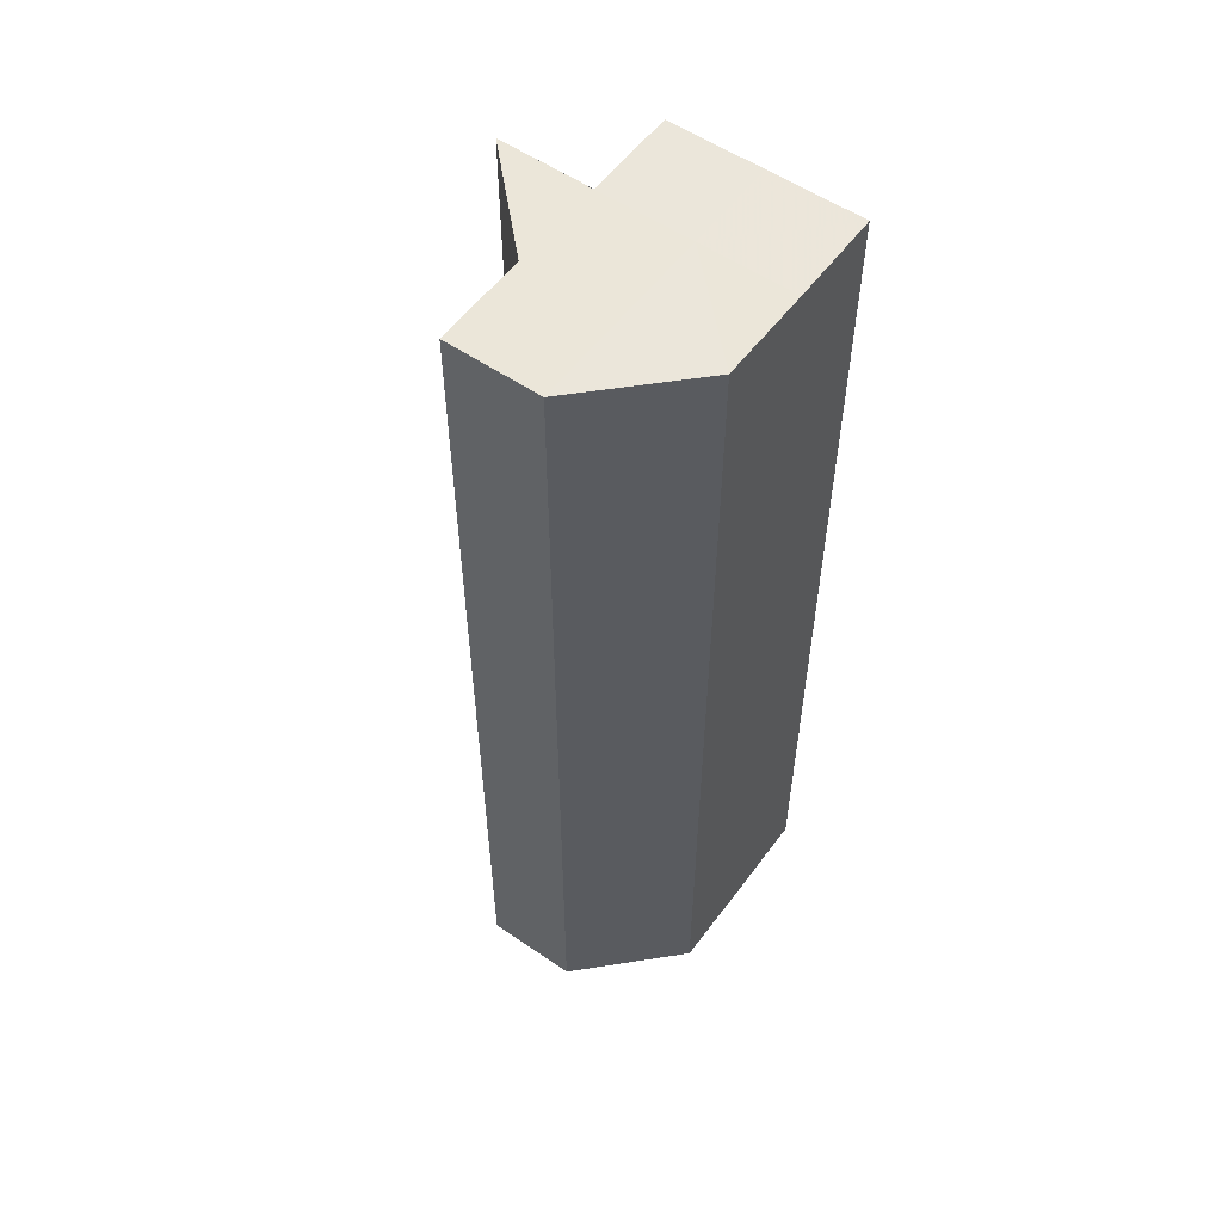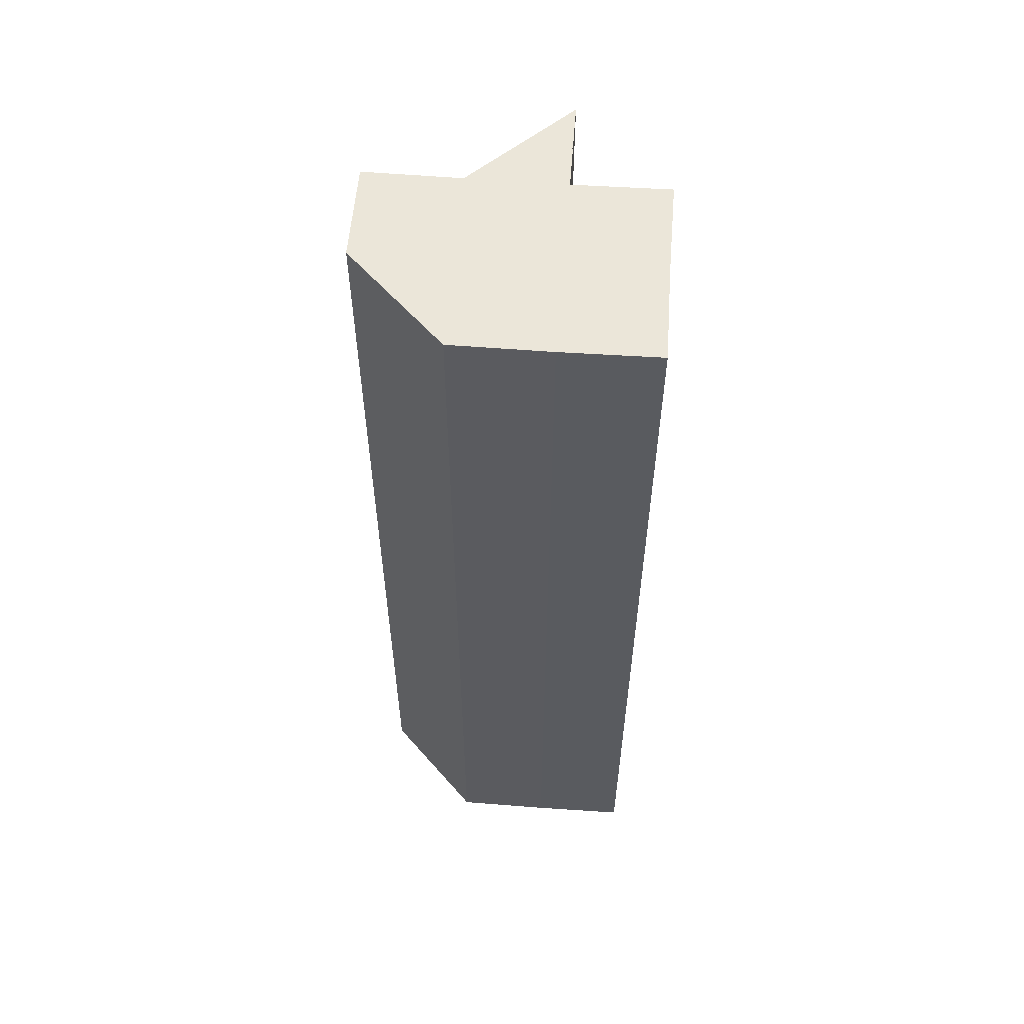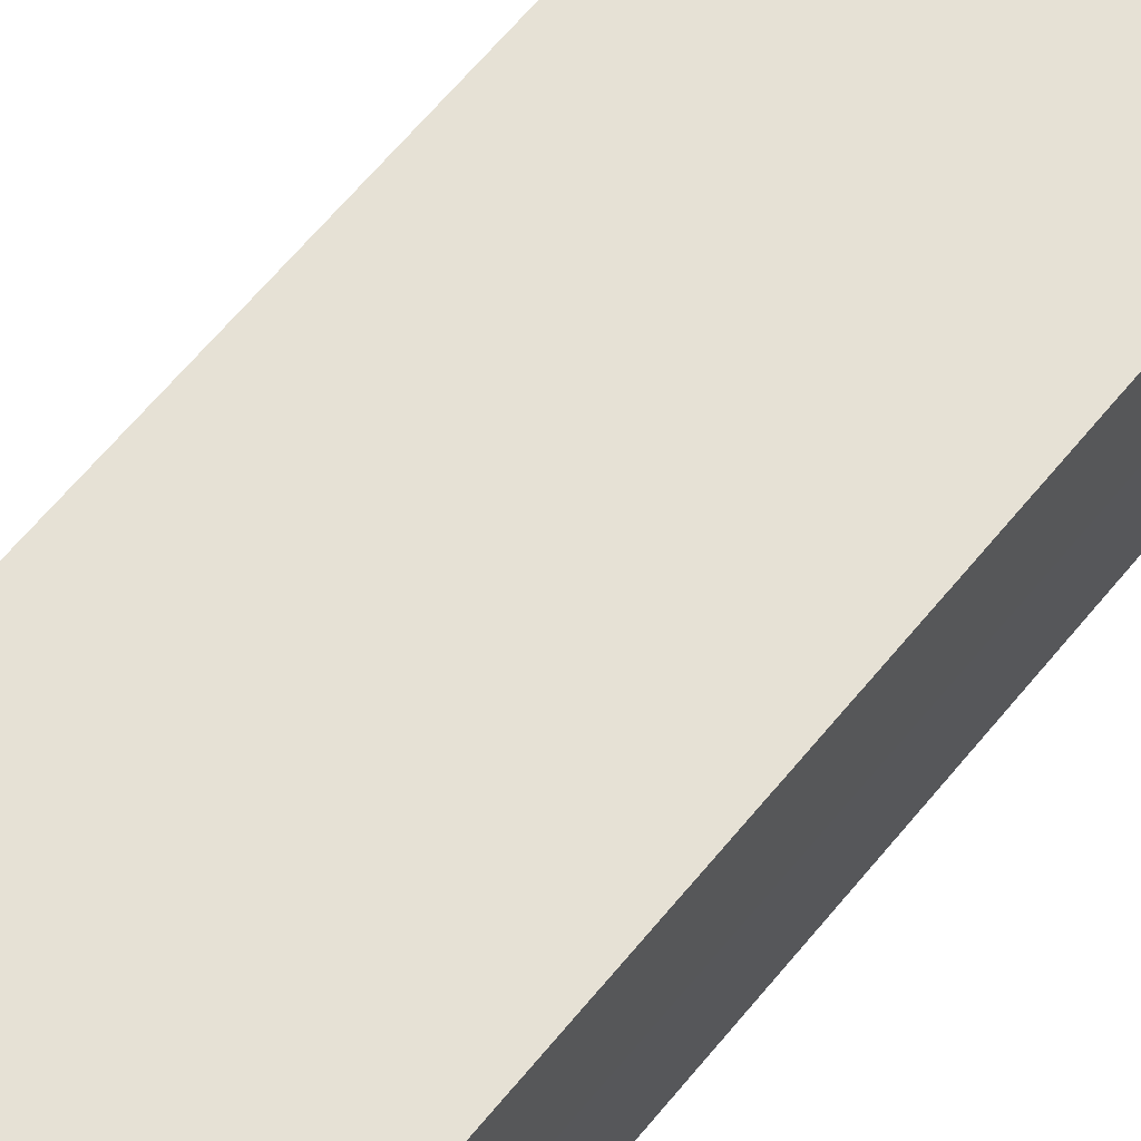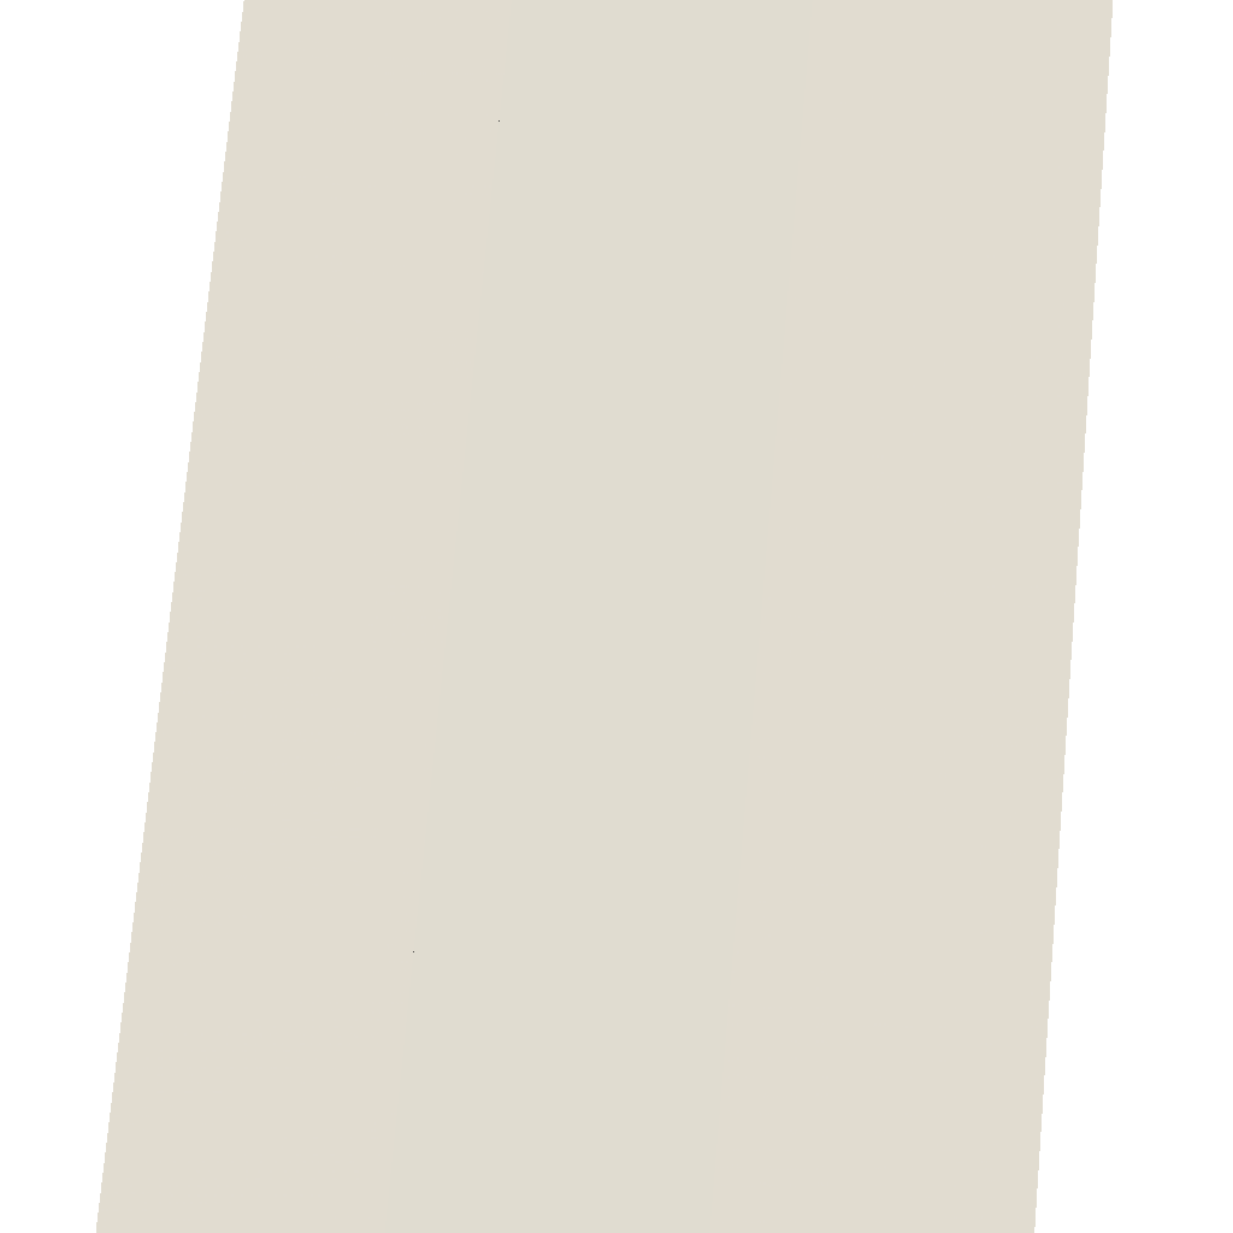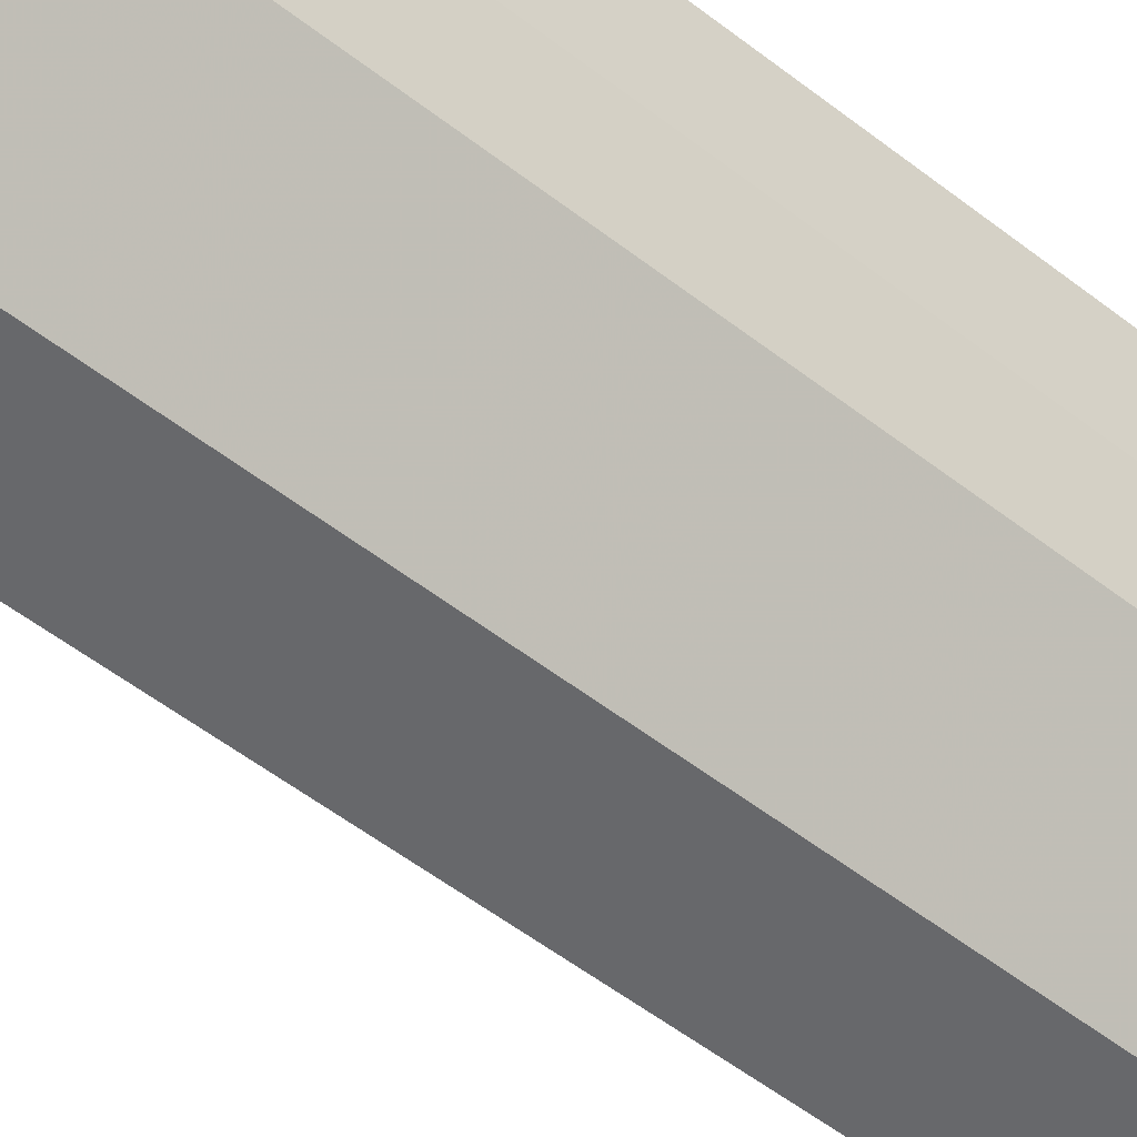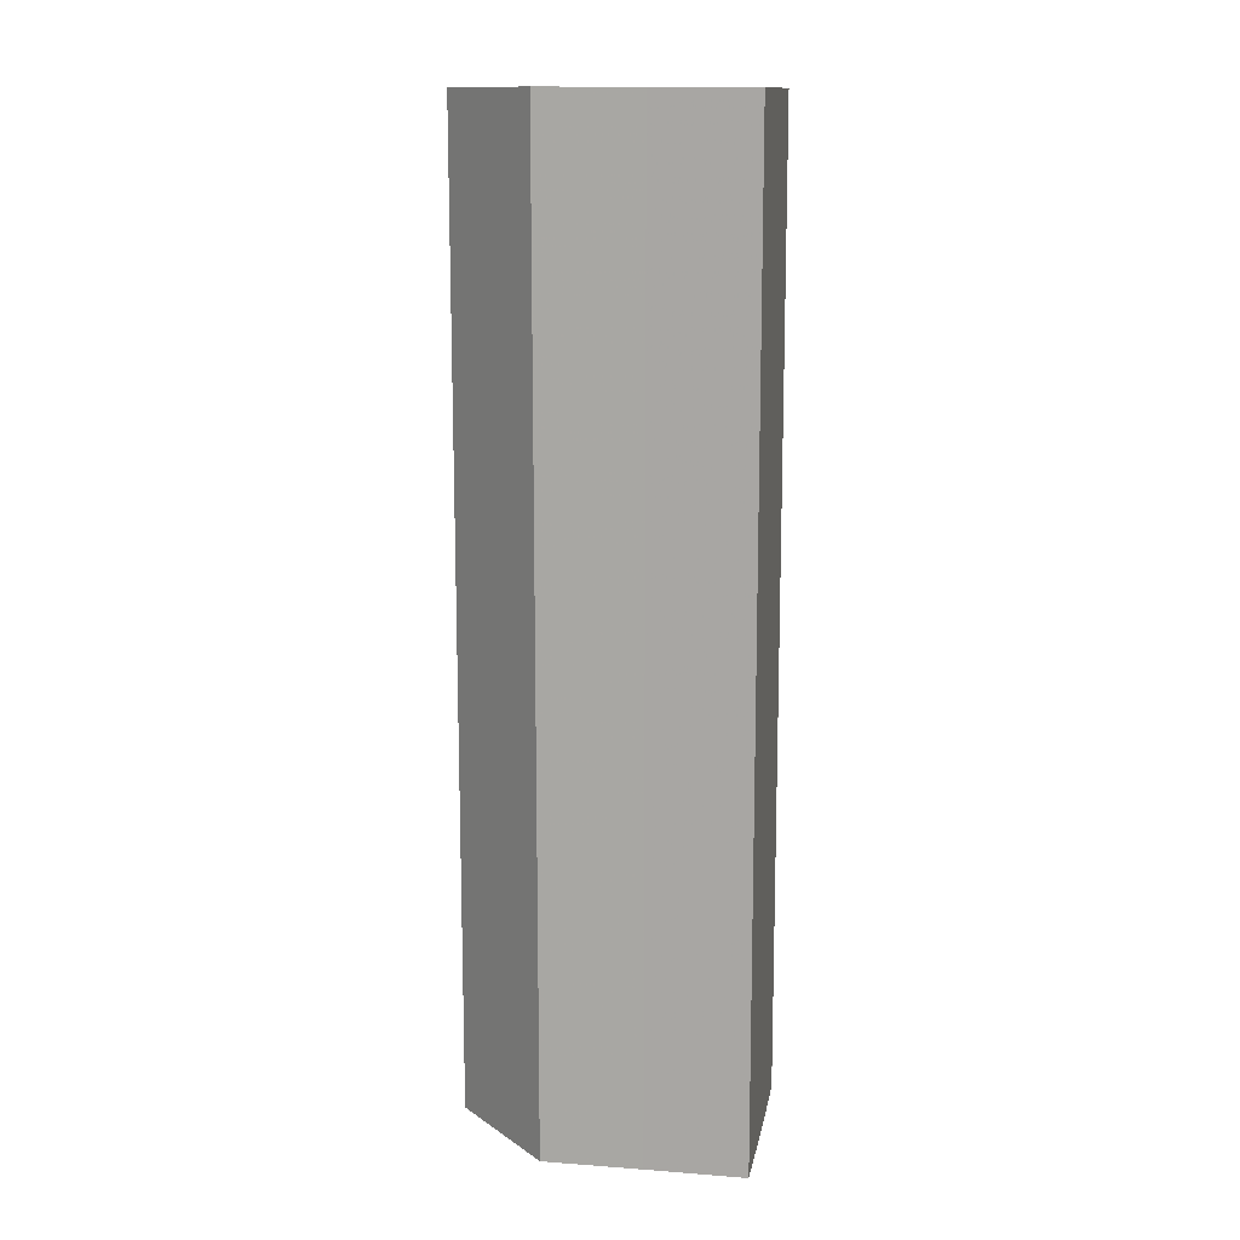
<metadata>
{"format":"obj","ext":"obj","renderer":"f3d","projection":"perspective","resolution":1024,"background":"white","views":[{"elev":55.3,"azim":36.0,"up":"+Z"},{"elev":57.1,"azim":94.6,"up":"+Z"},{"elev":64.6,"azim":39.4,"up":"+Y"},{"elev":69.4,"azim":4.9,"up":"+Y"},{"elev":-52.2,"azim":49.7,"up":"+Y"},{"elev":13.3,"azim":100.0,"up":"+Z"}]}
</metadata>
<code>
o 7272
v 2229 1907 8.054
v 2229 1907 8.054
v 2229 1907 8.154
v 2229 1907 8.054
v 2229 1907 8.154
v 2229 1907 8.054
v 2229 1907 8.154
v 2229 1907 8.054
v 2229 1907 8.154
v 2229 1907 8.054
v 2229 1907 8.054
v 2229 1907 8.054
v 2229 1907 8.154
v 2229 1907 8.154
v 2229 1907 8.054
v 2229 1907 8.054
v 2229 1907 8.054
v 2229 1907 8.154
v 2229 1907 8.154
v 2229 1907 8.054
v 2229 1907 8.154
v 2229 1907 8.054
v 2229 1907 8.054
v 2229 1907 8.154
v 2229 1907 8.054
v 2229 1907 8.054
v 2229 1907 8.154
v 2229 1907 8.054
v 2229 1907 8.054
v 2229 1907 8.054
v 2229 1907 8.054
v 2229 1907 8.154
v 2229 1907 8.154
v 2229 1907 8.054
v 2229 1907 8.054
v 2229 1907 8.154
v 2229 1907 8.054
v 2229 1907 8.054
v 2229 1907 8.154
v 2229 1907 8.054
v 2229 1907 8.054
v 2229 1907 8.054
v 2229 1907 8.154
v 2229 1907 8.054
v 2229 1907 8.154
v 2229 1907 8.054
v 2229 1907 8.154
v 2229 1907 8.054
v 2229 1907 8.054
v 2229 1907 8.154
v 2229 1907 8.154
v 2229 1907 8.154
v 2229 1907 8.154
v 2229 1907 8.154
v 2229 1907 8.154
v 2229 1907 8.154
v 2229 1907 8.154
v 2229 1907 8.154
v 2229 1907 8.154
v 2229 1907 8.154
v 2229 1907 8.154
v 2229 1907 8.154
f 1 2 3
f 4 1 5
f 5 6 7
f 7 8 9
f 10 8 11
f 10 12 8
f 13 12 14
f 15 16 13
f 10 11 17
f 18 17 19
f 10 17 20
f 21 22 18
f 10 20 23
f 24 25 21
f 10 23 26
f 27 28 24
f 10 26 29
f 10 29 30
f 10 30 31
f 32 29 33
f 34 35 27
f 36 37 32
f 35 38 39
f 40 41 36
f 41 42 43
f 38 44 45
f 44 46 47
f 48 49 50
f 51 31 52
f 53 52 54
f 53 54 55
f 53 55 56
f 53 56 57
f 53 57 58
f 53 58 59
f 53 59 60
f 53 60 61
f 53 61 62

</code>
